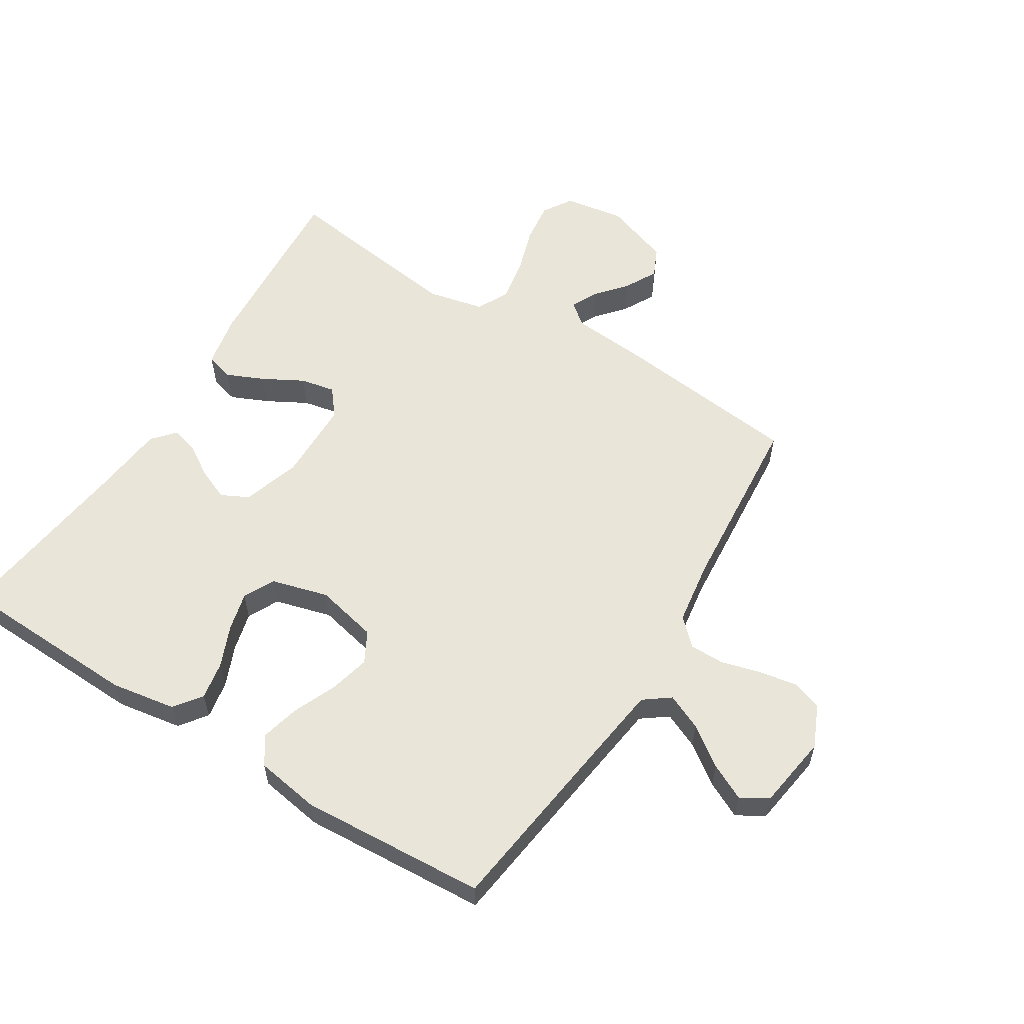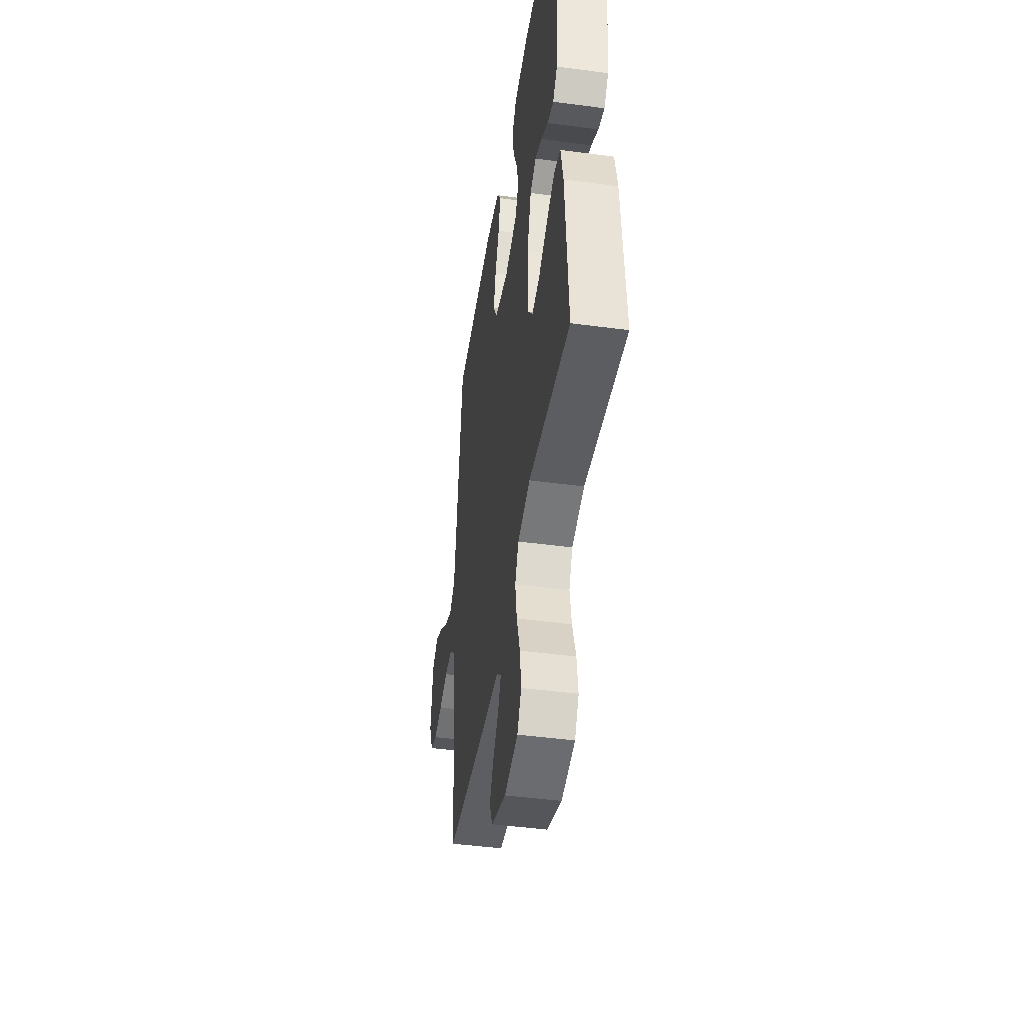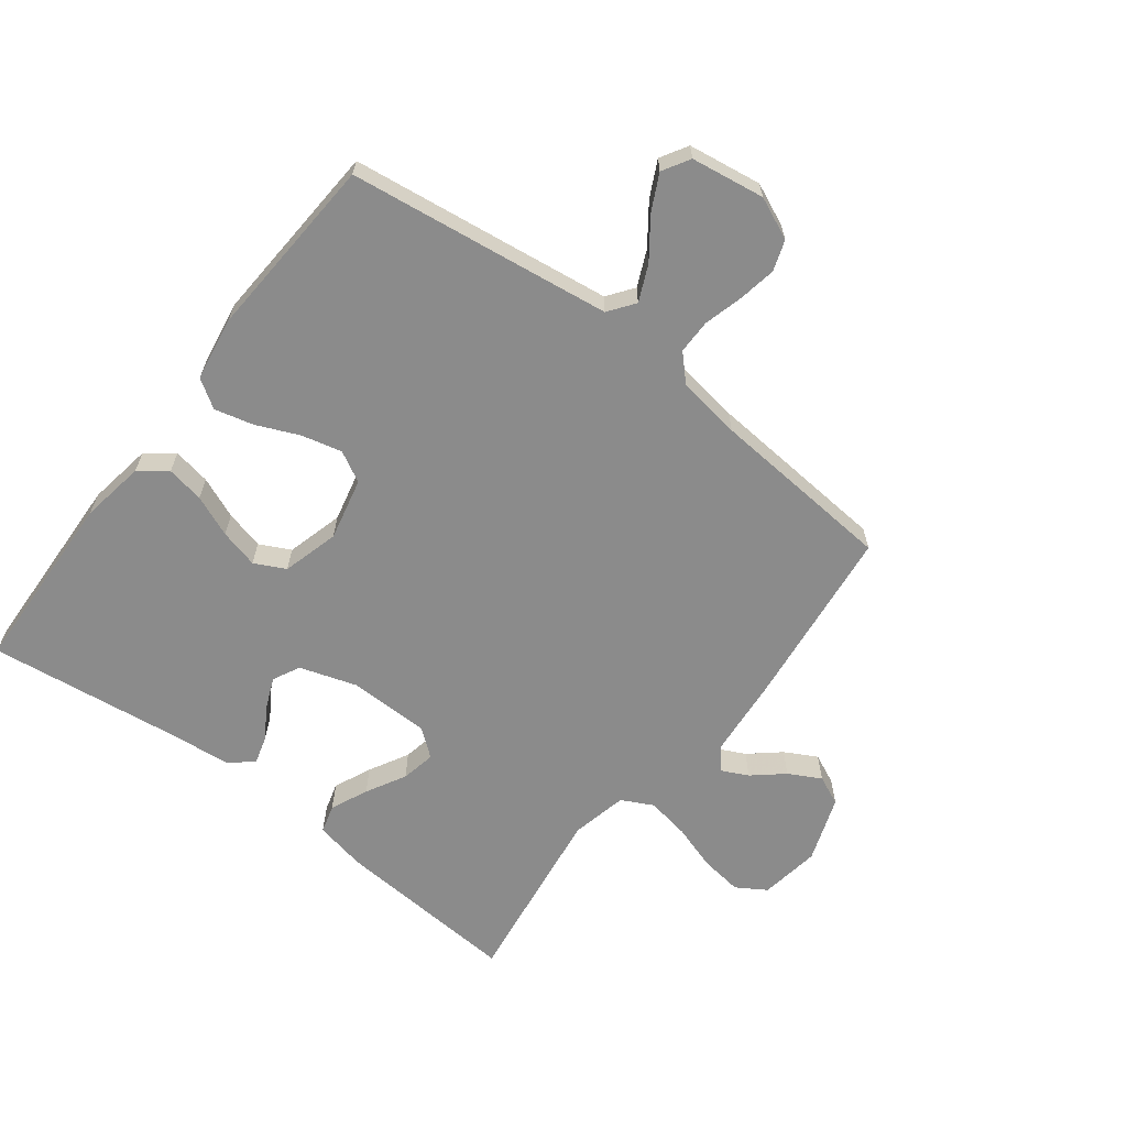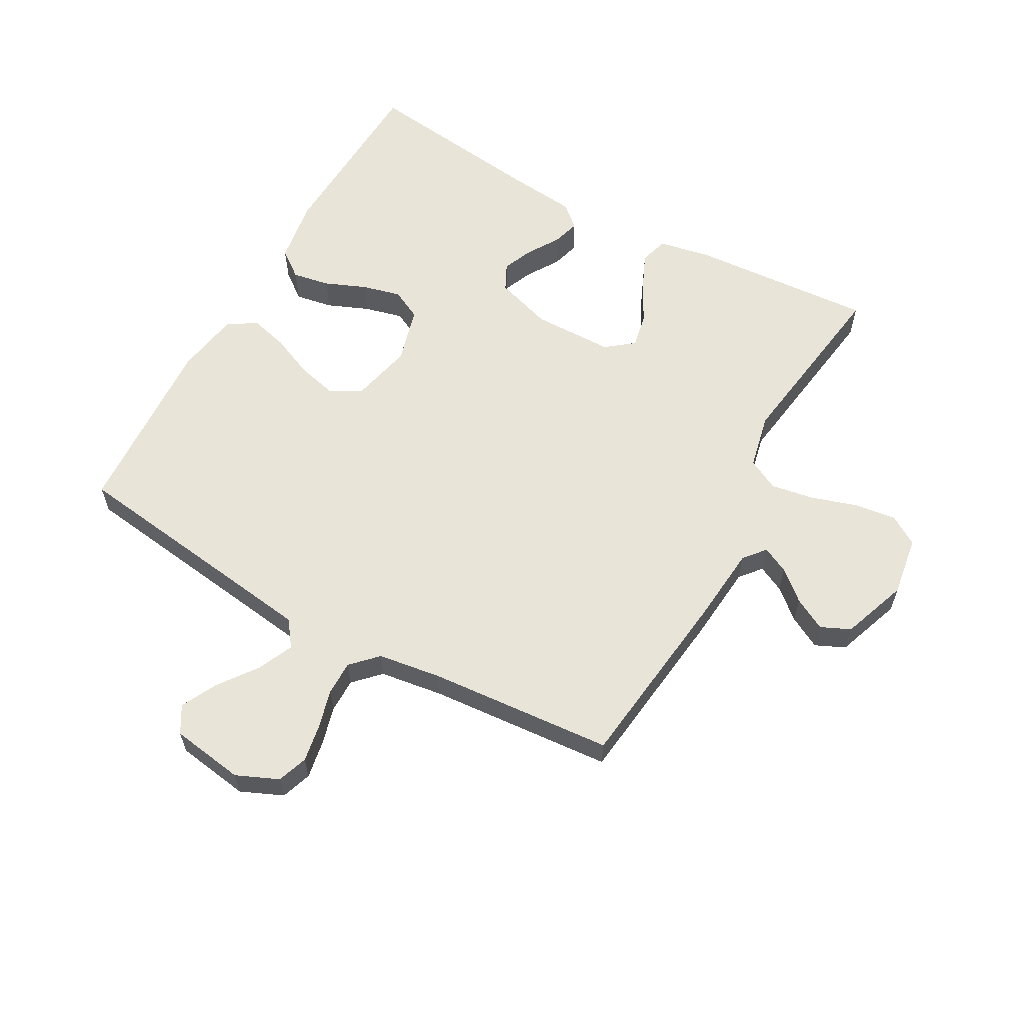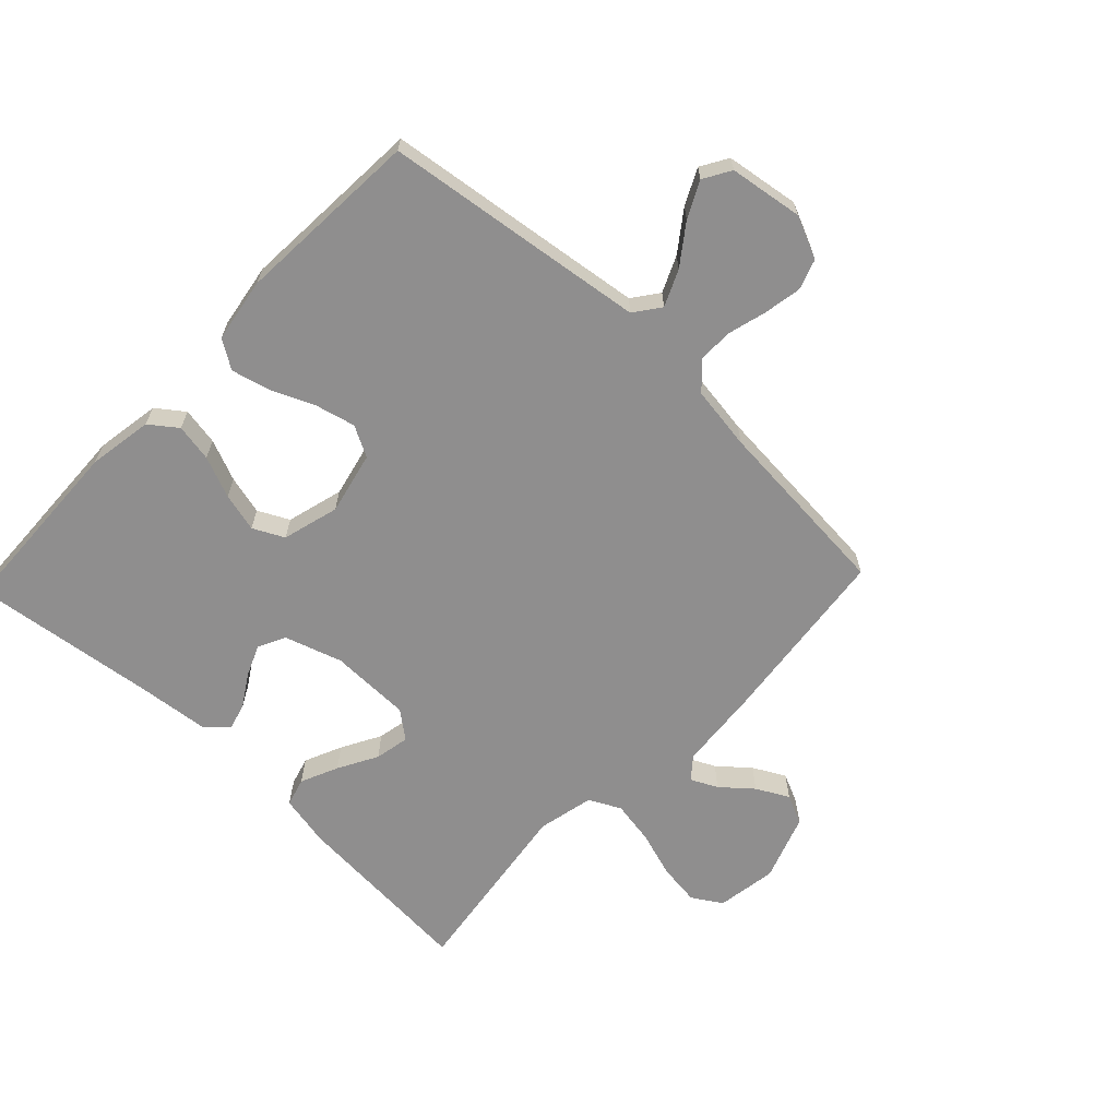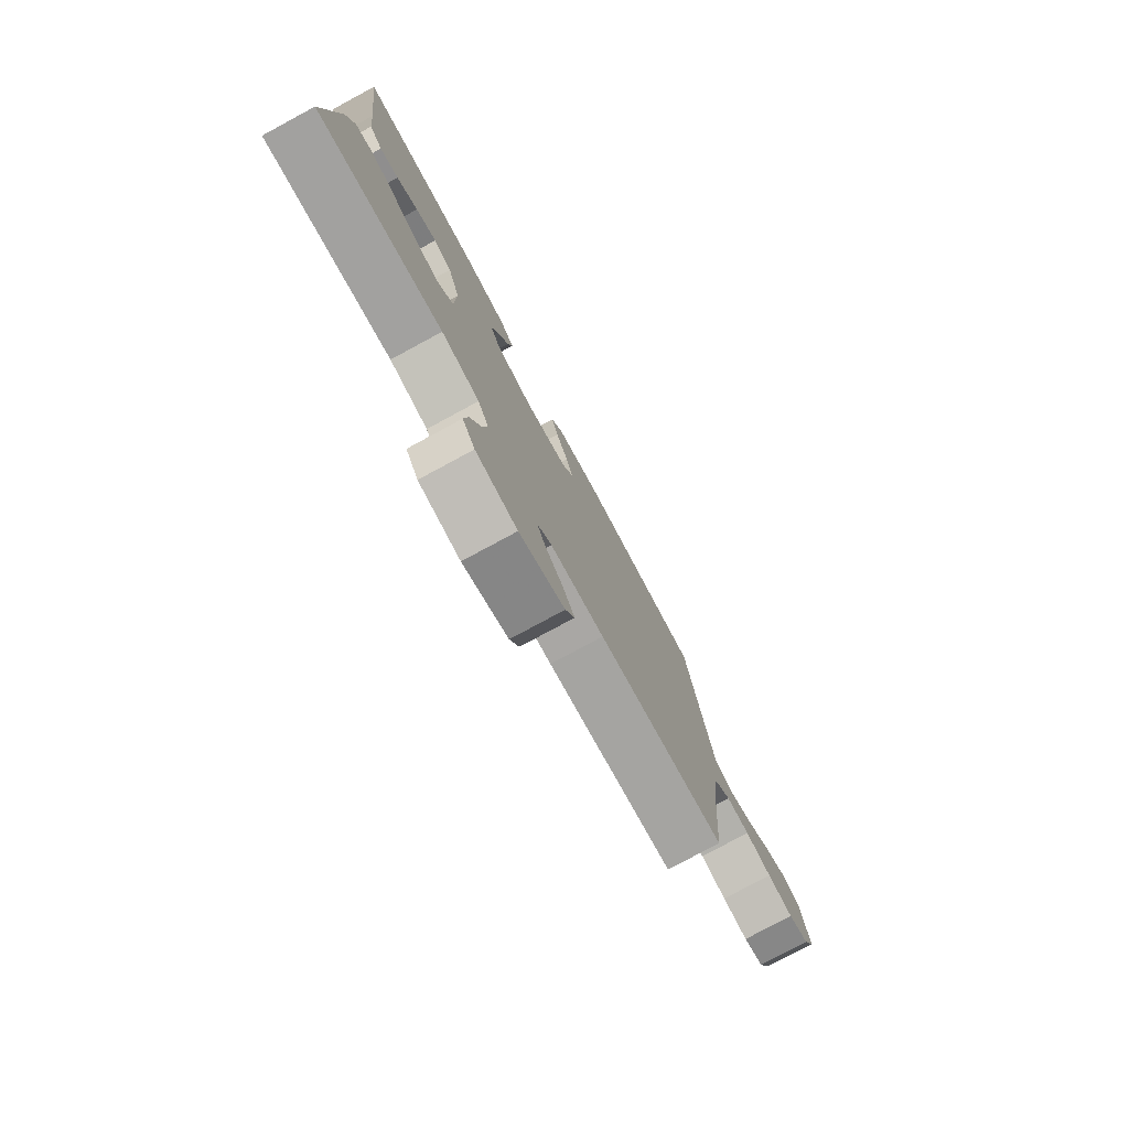
<metadata>
{"format":"obj","ext":"obj","renderer":"f3d","projection":"perspective","resolution":1024,"background":"white","views":[{"elev":57.7,"azim":31.8,"up":"+Y"},{"elev":-45.0,"azim":-98.8,"up":"+Z"},{"elev":-63.8,"azim":52.5,"up":"+Y"},{"elev":60.2,"azim":119.2,"up":"+Y"},{"elev":-65.0,"azim":46.4,"up":"+Y"},{"elev":-78.9,"azim":-61.7,"up":"+Z"}]}
</metadata>
<code>
v -0.5 0.07 0.5
v -0.2 0.07 0.512
v -0.095 0.07 0.495
v -0.062 0.07 0.451
v -0.073 0.07 0.39
v -0.101 0.07 0.323
v -0.117 0.07 0.26
v -0.092 0.07 0.21
v 0 0.07 0.185
v 0.101 0.07 0.208
v 0.128 0.07 0.258
v 0.112 0.07 0.323
v 0.082 0.07 0.392
v 0.066 0.07 0.455
v 0.096 0.07 0.501
v 0.2 0.07 0.518
v 0.5 0.07 0.5
v 0.54 0.07 0.2
v 0.557 0.07 0.075
v 0.599 0.07 0.044
v 0.657 0.07 0.07
v 0.72 0.07 0.116
v 0.778 0.07 0.145
v 0.822 0.07 0.119
v 0.84 0.07 0
v 0.81 0.07 -0.068
v 0.761 0.07 -0.085
v 0.699 0.07 -0.074
v 0.636 0.07 -0.057
v 0.58 0.07 -0.057
v 0.539 0.07 -0.097
v 0.524 0.07 -0.2
v 0.5 0.07 -0.5
v 0.2 0.07 -0.535
v 0.073 0.07 -0.546
v 0.038 0.07 -0.575
v 0.059 0.07 -0.618
v 0.101 0.07 -0.667
v 0.129 0.07 -0.719
v 0.107 0.07 -0.767
v 0 0.07 -0.805
v -0.098 0.07 -0.79
v -0.128 0.07 -0.742
v -0.119 0.07 -0.674
v -0.095 0.07 -0.599
v -0.083 0.07 -0.529
v -0.109 0.07 -0.478
v -0.2 0.07 -0.458
v -0.5 0.07 -0.5
v -0.479 0.07 -0.2
v -0.462 0.07 -0.116
v -0.416 0.07 -0.103
v -0.355 0.07 -0.13
v -0.291 0.07 -0.165
v -0.235 0.07 -0.176
v -0.2 0.07 -0.132
v -0.198 0.07 0
v -0.228 0.07 0.093
v -0.272 0.07 0.115
v -0.322 0.07 0.094
v -0.373 0.07 0.062
v -0.418 0.07 0.049
v -0.45 0.07 0.085
v -0.462 0.07 0.2
v -0.5 0 0.5
v -0.2 0 0.512
v -0.095 0 0.495
v -0.062 0 0.451
v -0.073 0 0.39
v -0.101 0 0.323
v -0.117 0 0.26
v -0.092 0 0.21
v 0 0 0.185
v 0.101 0 0.208
v 0.128 0 0.258
v 0.112 0 0.323
v 0.082 0 0.392
v 0.066 0 0.455
v 0.096 0 0.501
v 0.2 0 0.518
v 0.5 0 0.5
v 0.54 0 0.2
v 0.557 0 0.075
v 0.599 0 0.044
v 0.657 0 0.07
v 0.72 0 0.116
v 0.778 0 0.145
v 0.822 0 0.119
v 0.84 0 0
v 0.81 0 -0.068
v 0.761 0 -0.085
v 0.699 0 -0.074
v 0.636 0 -0.057
v 0.58 0 -0.057
v 0.539 0 -0.097
v 0.524 0 -0.2
v 0.5 0 -0.5
v 0.2 0 -0.535
v 0.073 0 -0.546
v 0.038 0 -0.575
v 0.059 0 -0.618
v 0.101 0 -0.667
v 0.129 0 -0.719
v 0.107 0 -0.767
v 0 0 -0.805
v -0.098 0 -0.79
v -0.128 0 -0.742
v -0.119 0 -0.674
v -0.095 0 -0.599
v -0.083 0 -0.529
v -0.109 0 -0.478
v -0.2 0 -0.458
v -0.5 0 -0.5
v -0.479 0 -0.2
v -0.462 0 -0.116
v -0.416 0 -0.103
v -0.355 0 -0.13
v -0.291 0 -0.165
v -0.235 0 -0.176
v -0.2 0 -0.132
v -0.198 0 0
v -0.228 0 0.093
v -0.272 0 0.115
v -0.322 0 0.094
v -0.373 0 0.062
v -0.418 0 0.049
v -0.45 0 0.085
v -0.462 0 0.2
f 62 63 64
f 61 62 64
f 60 61 64
f 4 5 6
f 3 4 6
f 2 3 6
f 1 2 6
f 64 1 6
f 60 64 6
f 59 60 6
f 58 59 6 7
f 57 58 7 8
f 56 57 8 9
f 52 53 54
f 51 52 54
f 50 51 54
f 49 50 54
f 48 49 54
f 47 48 54 55
f 46 47 55 56
f 43 44 45
f 42 43 45
f 41 42 45
f 40 41 45
f 39 40 45
f 38 39 45
f 37 38 45
f 36 37 45 46
f 56 9 10
f 46 56 10
f 36 46 10
f 35 36 10
f 35 10 11
f 34 35 11
f 33 34 11
f 32 33 11
f 27 28 29
f 26 27 29
f 25 26 29
f 24 25 29
f 23 24 29
f 22 23 29
f 21 22 29
f 20 21 29 30
f 19 20 30 31
f 16 17 18
f 15 16 18
f 14 15 18
f 13 14 18
f 12 13 18
f 19 31 32
f 18 19 32
f 12 18 32
f 11 12 32
f 128 127 126
f 128 126 125
f 128 125 124
f 70 69 68
f 70 68 67
f 70 67 66
f 70 66 65
f 70 65 128
f 70 128 124
f 70 124 123
f 71 70 123 122
f 72 71 122 121
f 73 72 121 120
f 118 117 116
f 118 116 115
f 118 115 114
f 118 114 113
f 118 113 112
f 119 118 112 111
f 120 119 111 110
f 109 108 107
f 109 107 106
f 109 106 105
f 109 105 104
f 109 104 103
f 109 103 102
f 109 102 101
f 110 109 101 100
f 74 73 120
f 74 120 110
f 74 110 100
f 74 100 99
f 75 74 99
f 75 99 98
f 75 98 97
f 75 97 96
f 93 92 91
f 93 91 90
f 93 90 89
f 93 89 88
f 93 88 87
f 93 87 86
f 93 86 85
f 94 93 85 84
f 95 94 84 83
f 82 81 80
f 82 80 79
f 82 79 78
f 82 78 77
f 82 77 76
f 96 95 83
f 96 83 82
f 96 82 76
f 96 76 75
f 1 65 66 2
f 2 66 67 3
f 3 67 68 4
f 4 68 69 5
f 5 69 70 6
f 6 70 71 7
f 7 71 72 8
f 8 72 73 9
f 9 73 74 10
f 10 74 75 11
f 11 75 76 12
f 12 76 77 13
f 13 77 78 14
f 14 78 79 15
f 15 79 80 16
f 16 80 81 17
f 17 81 82 18
f 18 82 83 19
f 19 83 84 20
f 20 84 85 21
f 21 85 86 22
f 22 86 87 23
f 23 87 88 24
f 24 88 89 25
f 25 89 90 26
f 26 90 91 27
f 27 91 92 28
f 28 92 93 29
f 29 93 94 30
f 30 94 95 31
f 31 95 96 32
f 32 96 97 33
f 33 97 98 34
f 34 98 99 35
f 35 99 100 36
f 36 100 101 37
f 37 101 102 38
f 38 102 103 39
f 39 103 104 40
f 40 104 105 41
f 41 105 106 42
f 42 106 107 43
f 43 107 108 44
f 44 108 109 45
f 45 109 110 46
f 46 110 111 47
f 47 111 112 48
f 48 112 113 49
f 49 113 114 50
f 50 114 115 51
f 51 115 116 52
f 52 116 117 53
f 53 117 118 54
f 54 118 119 55
f 55 119 120 56
f 56 120 121 57
f 57 121 122 58
f 58 122 123 59
f 59 123 124 60
f 60 124 125 61
f 61 125 126 62
f 62 126 127 63
f 63 127 128 64
f 64 128 65 1

</code>
